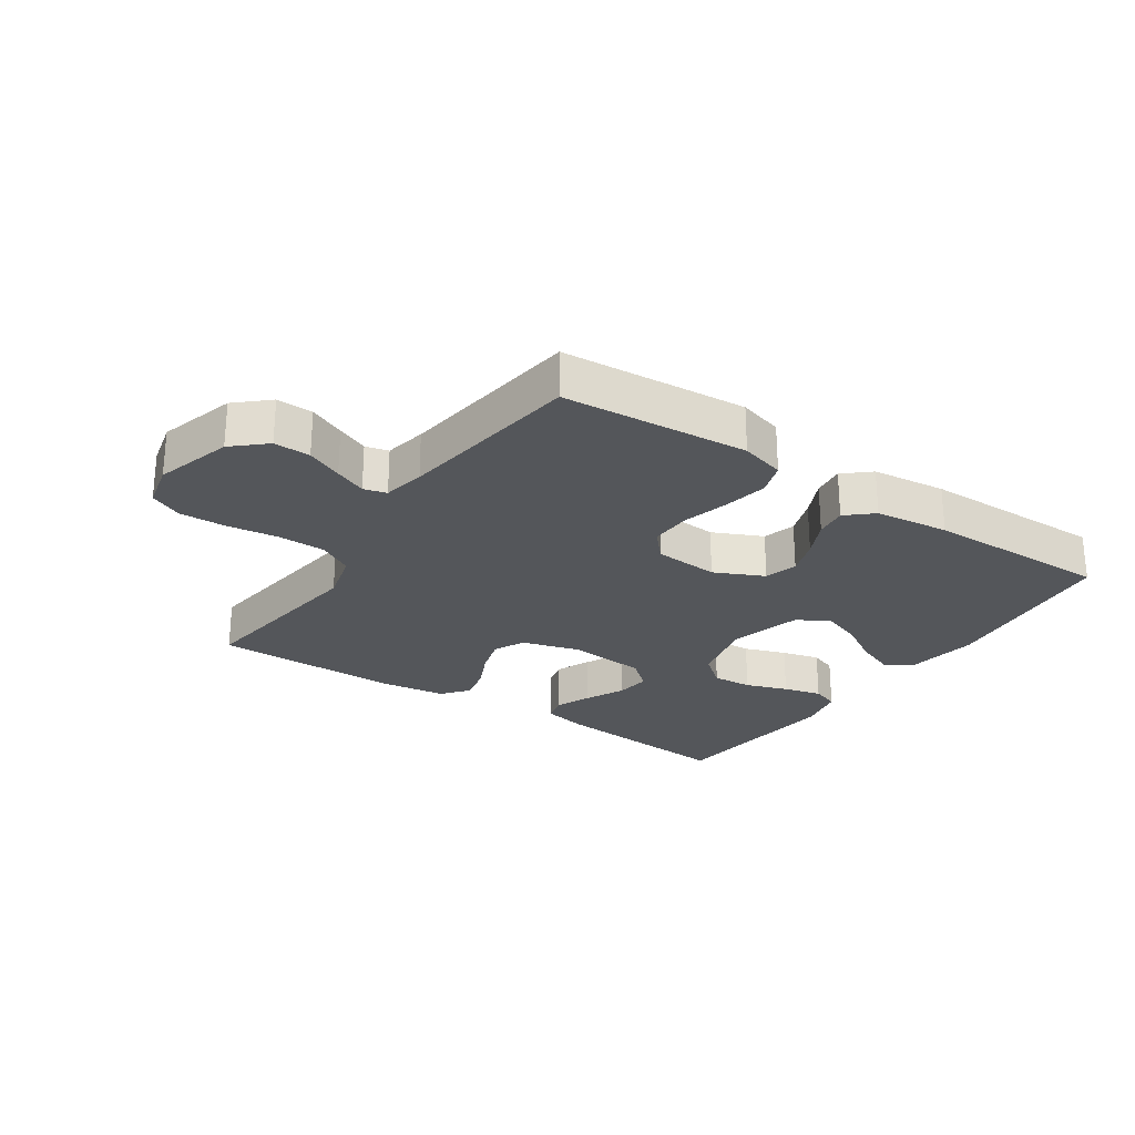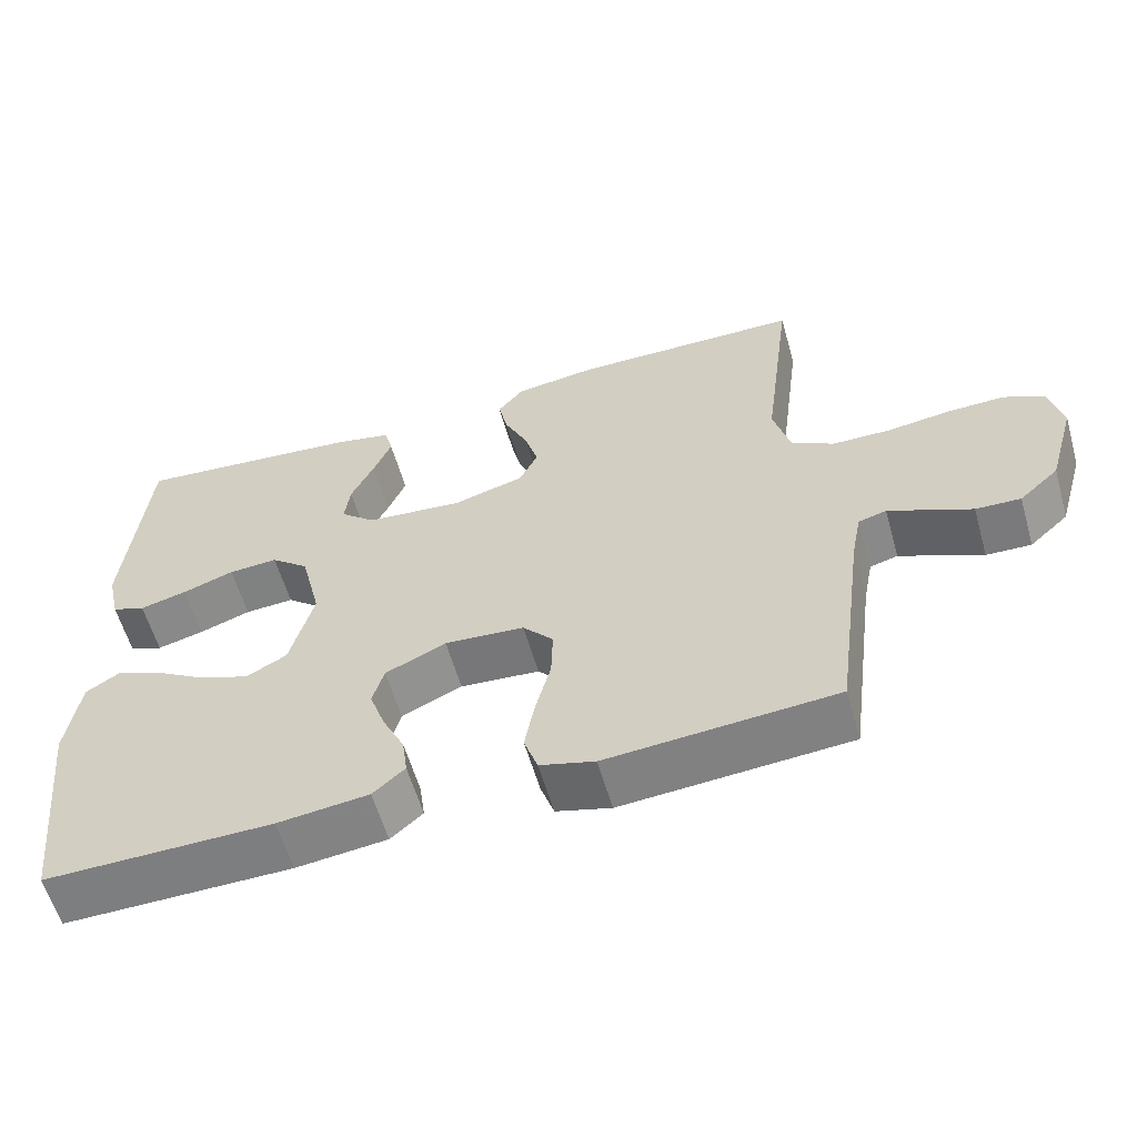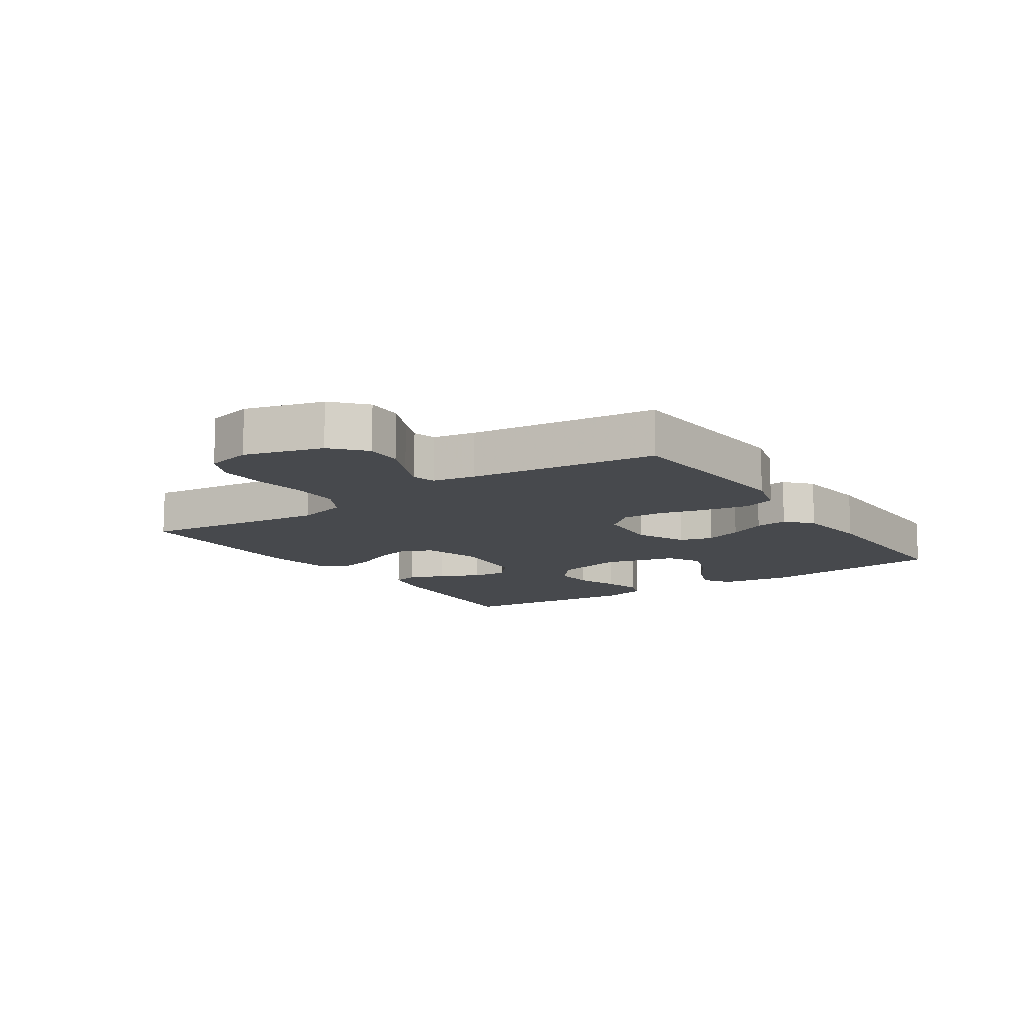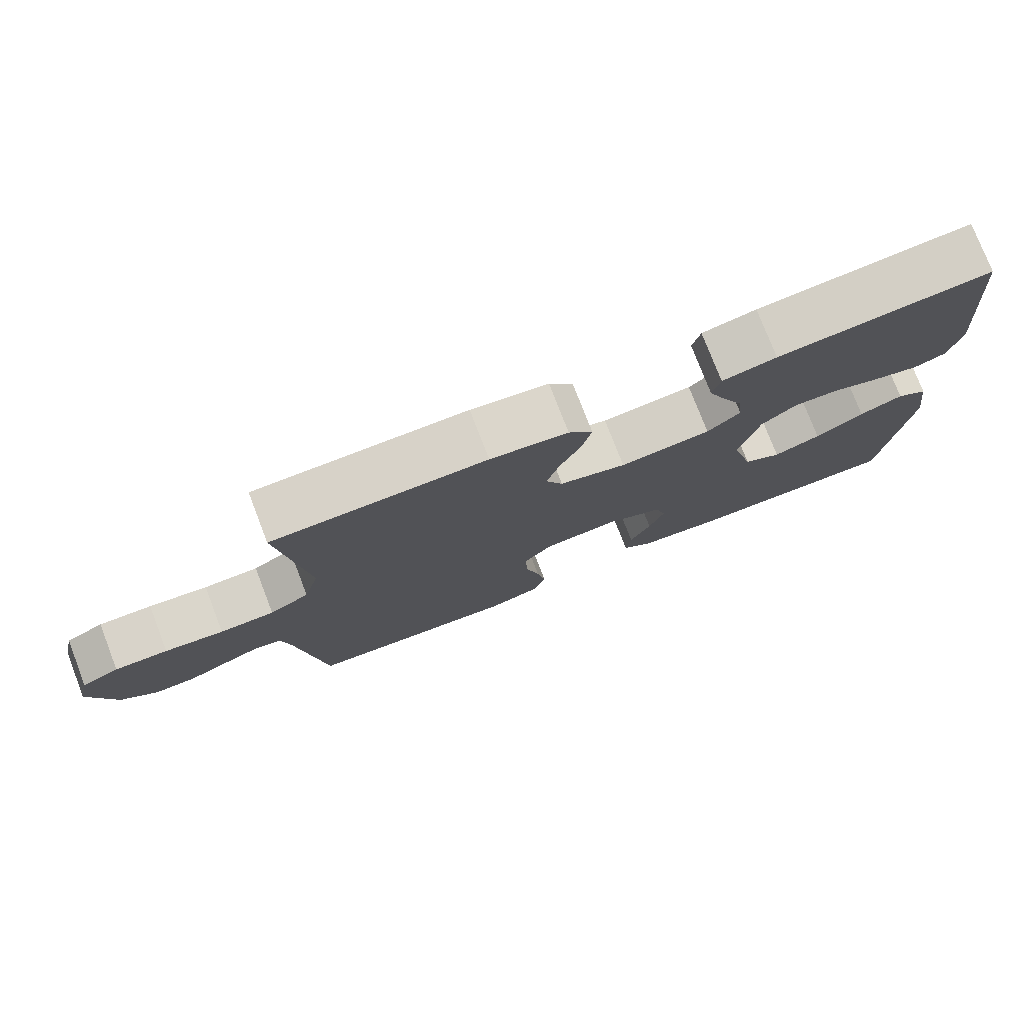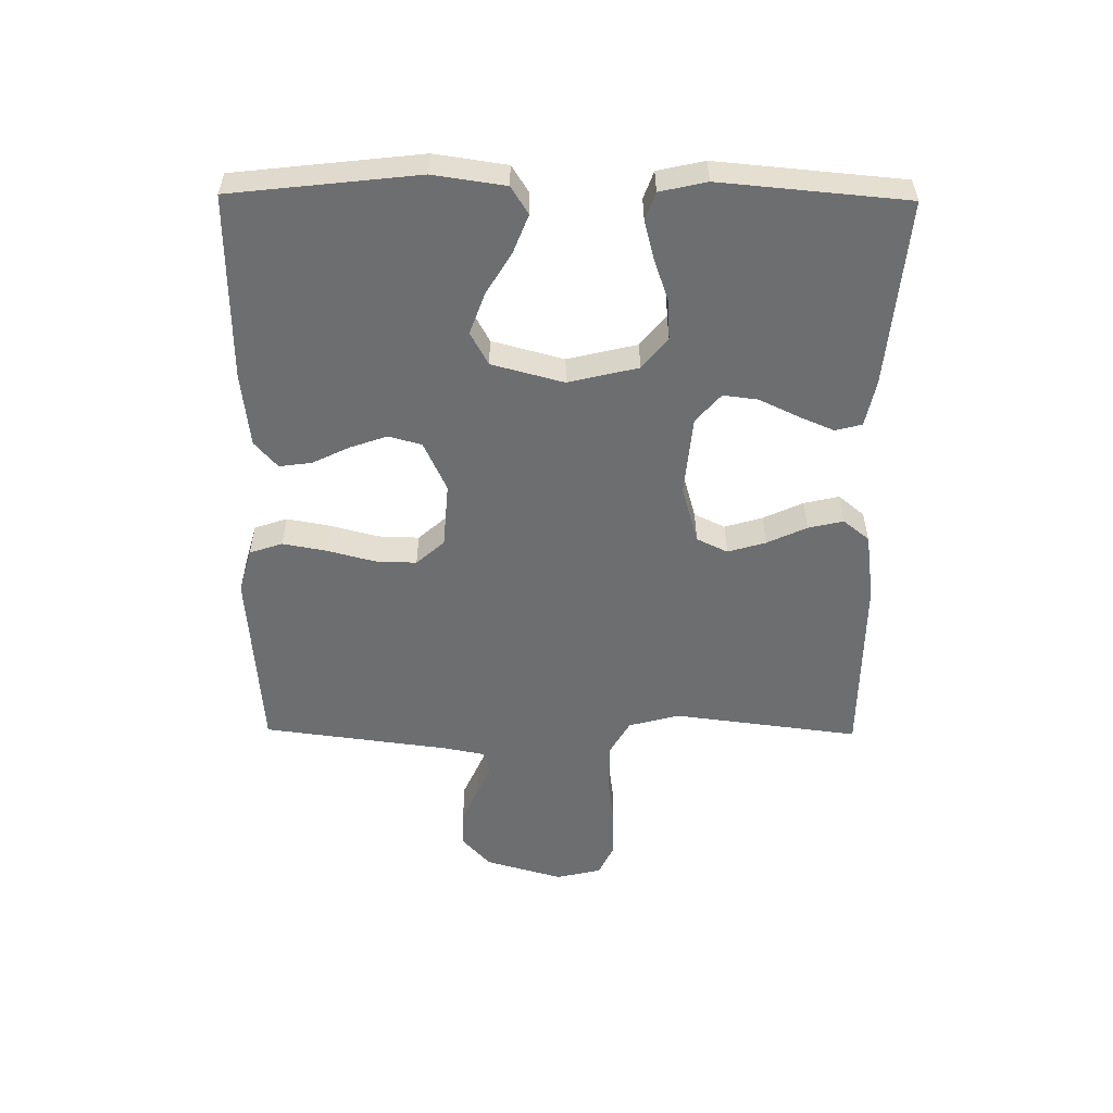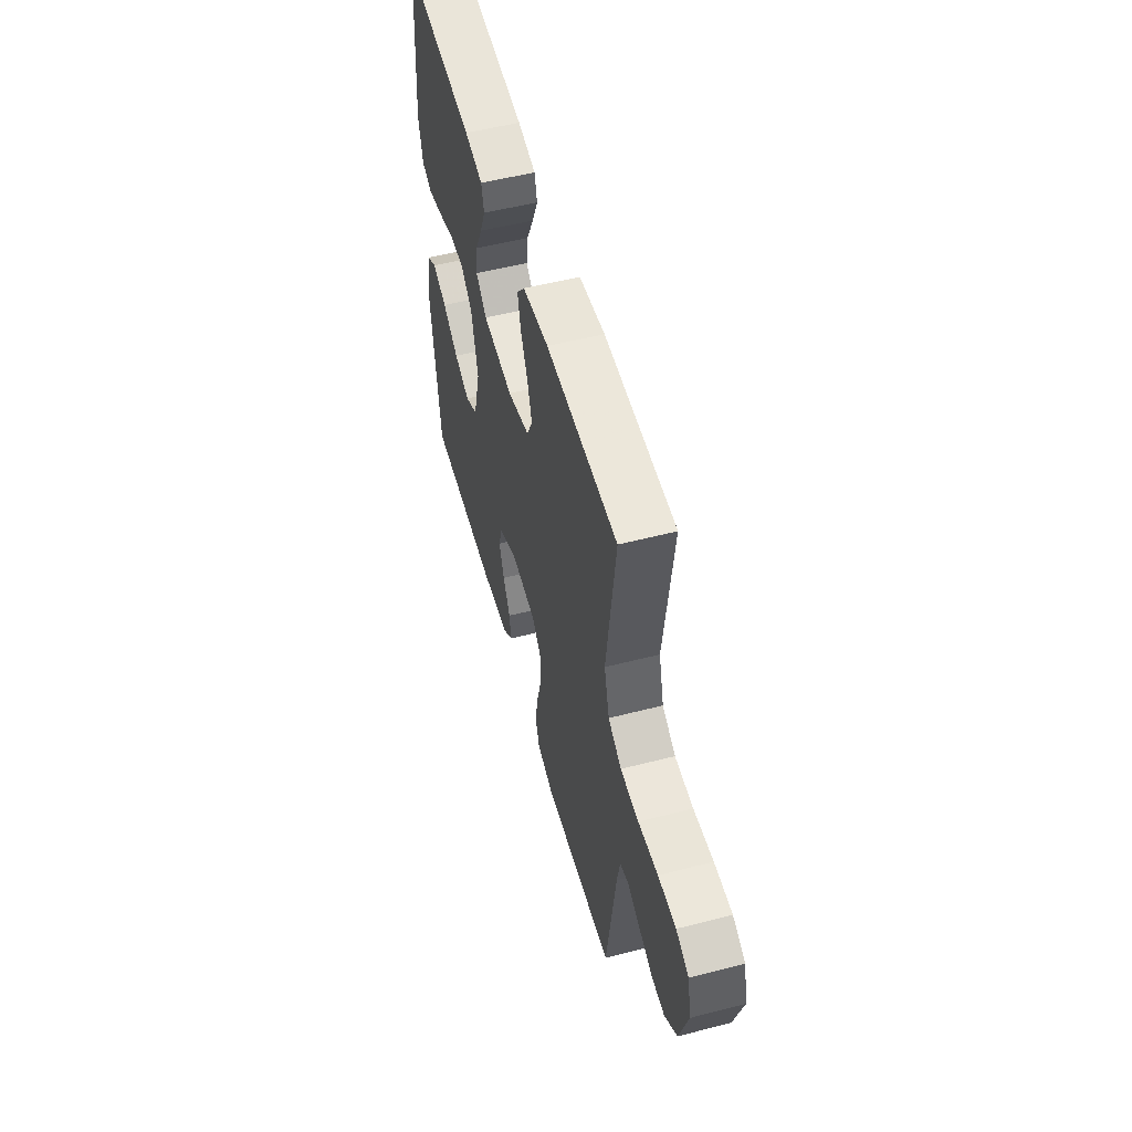
<metadata>
{"format":"obj","ext":"obj","renderer":"f3d","projection":"perspective","resolution":1024,"background":"white","views":[{"elev":-25.6,"azim":145.9,"up":"+Y"},{"elev":-59.0,"azim":16.0,"up":"+Z"},{"elev":-12.1,"azim":124.2,"up":"+Y"},{"elev":77.1,"azim":158.9,"up":"+Z"},{"elev":-54.3,"azim":-90.6,"up":"+Y"},{"elev":54.0,"azim":74.7,"up":"+Z"}]}
</metadata>
<code>
v -0.5 0.07 -0.5
v -0.534 0.07 -0.2
v -0.517 0.07 -0.084
v -0.473 0.07 -0.056
v -0.412 0.07 -0.08
v -0.344 0.07 -0.121
v -0.278 0.07 -0.145
v -0.225 0.07 -0.116
v -0.194 0.07 0
v -0.221 0.07 0.112
v -0.271 0.07 0.153
v -0.336 0.07 0.149
v -0.404 0.07 0.125
v -0.466 0.07 0.109
v -0.51 0.07 0.125
v -0.527 0.07 0.2
v -0.5 0.07 0.5
v -0.2 0.07 0.473
v -0.124 0.07 0.457
v -0.113 0.07 0.414
v -0.137 0.07 0.357
v -0.167 0.07 0.294
v -0.174 0.07 0.238
v -0.128 0.07 0.198
v 0 0.07 0.186
v 0.094 0.07 0.213
v 0.118 0.07 0.263
v 0.1 0.07 0.324
v 0.07 0.07 0.388
v 0.057 0.07 0.445
v 0.091 0.07 0.487
v 0.2 0.07 0.502
v 0.5 0.07 0.5
v 0.462 0.07 0.2
v 0.484 0.07 0.118
v 0.54 0.07 0.086
v 0.617 0.07 0.085
v 0.7 0.07 0.096
v 0.775 0.07 0.098
v 0.828 0.07 0.073
v 0.845 0.07 0
v 0.809 0.07 -0.125
v 0.757 0.07 -0.172
v 0.698 0.07 -0.17
v 0.64 0.07 -0.144
v 0.589 0.07 -0.122
v 0.552 0.07 -0.132
v 0.539 0.07 -0.2
v 0.5 0.07 -0.5
v 0.2 0.07 -0.523
v 0.128 0.07 -0.503
v 0.11 0.07 -0.45
v 0.123 0.07 -0.379
v 0.143 0.07 -0.303
v 0.145 0.07 -0.236
v 0.105 0.07 -0.191
v 0 0.07 -0.183
v -0.08 0.07 -0.22
v -0.095 0.07 -0.273
v -0.074 0.07 -0.333
v -0.045 0.07 -0.393
v -0.038 0.07 -0.445
v -0.08 0.07 -0.482
v -0.2 0.07 -0.496
v -0.5 0 -0.5
v -0.534 0 -0.2
v -0.517 0 -0.084
v -0.473 0 -0.056
v -0.412 0 -0.08
v -0.344 0 -0.121
v -0.278 0 -0.145
v -0.225 0 -0.116
v -0.194 0 0
v -0.221 0 0.112
v -0.271 0 0.153
v -0.336 0 0.149
v -0.404 0 0.125
v -0.466 0 0.109
v -0.51 0 0.125
v -0.527 0 0.2
v -0.5 0 0.5
v -0.2 0 0.473
v -0.124 0 0.457
v -0.113 0 0.414
v -0.137 0 0.357
v -0.167 0 0.294
v -0.174 0 0.238
v -0.128 0 0.198
v 0 0 0.186
v 0.094 0 0.213
v 0.118 0 0.263
v 0.1 0 0.324
v 0.07 0 0.388
v 0.057 0 0.445
v 0.091 0 0.487
v 0.2 0 0.502
v 0.5 0 0.5
v 0.462 0 0.2
v 0.484 0 0.118
v 0.54 0 0.086
v 0.617 0 0.085
v 0.7 0 0.096
v 0.775 0 0.098
v 0.828 0 0.073
v 0.845 0 0
v 0.809 0 -0.125
v 0.757 0 -0.172
v 0.698 0 -0.17
v 0.64 0 -0.144
v 0.589 0 -0.122
v 0.552 0 -0.132
v 0.539 0 -0.2
v 0.5 0 -0.5
v 0.2 0 -0.523
v 0.128 0 -0.503
v 0.11 0 -0.45
v 0.123 0 -0.379
v 0.143 0 -0.303
v 0.145 0 -0.236
v 0.105 0 -0.191
v 0 0 -0.183
v -0.08 0 -0.22
v -0.095 0 -0.273
v -0.074 0 -0.333
v -0.045 0 -0.393
v -0.038 0 -0.445
v -0.08 0 -0.482
v -0.2 0 -0.496
f 60 61 62 63
f 59 60 63 64
f 58 59 64 1
f 51 52 53 54
f 49 50 51 54
f 48 49 54 55
f 47 48 55 56
f 42 43 44 45
f 42 45 46
f 41 42 46
f 37 38 39 40
f 36 37 40 41
f 31 32 33 34
f 31 34 35
f 28 29 30 31
f 27 28 31 35
f 26 27 35 36
f 19 20 21 22
f 17 18 19 22
f 17 22 23
f 16 17 23 24
f 12 13 14 15
f 12 15 16 24
f 3 4 5 6
f 3 6 7
f 58 1 2 3
f 58 3 7
f 57 58 7 8
f 56 57 8 9
f 47 56 9 10
f 36 41 46 47
f 25 26 36 47
f 25 47 10 11
f 11 12 24 25
f 127 126 125 124
f 128 127 124 123
f 65 128 123 122
f 118 117 116 115
f 118 115 114 113
f 119 118 113 112
f 120 119 112 111
f 109 108 107 106
f 110 109 106
f 110 106 105
f 104 103 102 101
f 105 104 101 100
f 98 97 96 95
f 99 98 95
f 95 94 93 92
f 99 95 92 91
f 100 99 91 90
f 86 85 84 83
f 86 83 82 81
f 87 86 81
f 88 87 81 80
f 79 78 77 76
f 88 80 79 76
f 70 69 68 67
f 71 70 67
f 67 66 65 122
f 71 67 122
f 72 71 122 121
f 73 72 121 120
f 74 73 120 111
f 111 110 105 100
f 111 100 90 89
f 75 74 111 89
f 89 88 76 75
f 1 65 66 2
f 2 66 67 3
f 3 67 68 4
f 4 68 69 5
f 5 69 70 6
f 6 70 71 7
f 7 71 72 8
f 8 72 73 9
f 9 73 74 10
f 10 74 75 11
f 11 75 76 12
f 12 76 77 13
f 13 77 78 14
f 14 78 79 15
f 15 79 80 16
f 16 80 81 17
f 17 81 82 18
f 18 82 83 19
f 19 83 84 20
f 20 84 85 21
f 21 85 86 22
f 22 86 87 23
f 23 87 88 24
f 24 88 89 25
f 25 89 90 26
f 26 90 91 27
f 27 91 92 28
f 28 92 93 29
f 29 93 94 30
f 30 94 95 31
f 31 95 96 32
f 32 96 97 33
f 33 97 98 34
f 34 98 99 35
f 35 99 100 36
f 36 100 101 37
f 37 101 102 38
f 38 102 103 39
f 39 103 104 40
f 40 104 105 41
f 41 105 106 42
f 42 106 107 43
f 43 107 108 44
f 44 108 109 45
f 45 109 110 46
f 46 110 111 47
f 47 111 112 48
f 48 112 113 49
f 49 113 114 50
f 50 114 115 51
f 51 115 116 52
f 52 116 117 53
f 53 117 118 54
f 54 118 119 55
f 55 119 120 56
f 56 120 121 57
f 57 121 122 58
f 58 122 123 59
f 59 123 124 60
f 60 124 125 61
f 61 125 126 62
f 62 126 127 63
f 63 127 128 64
f 64 128 65 1

</code>
